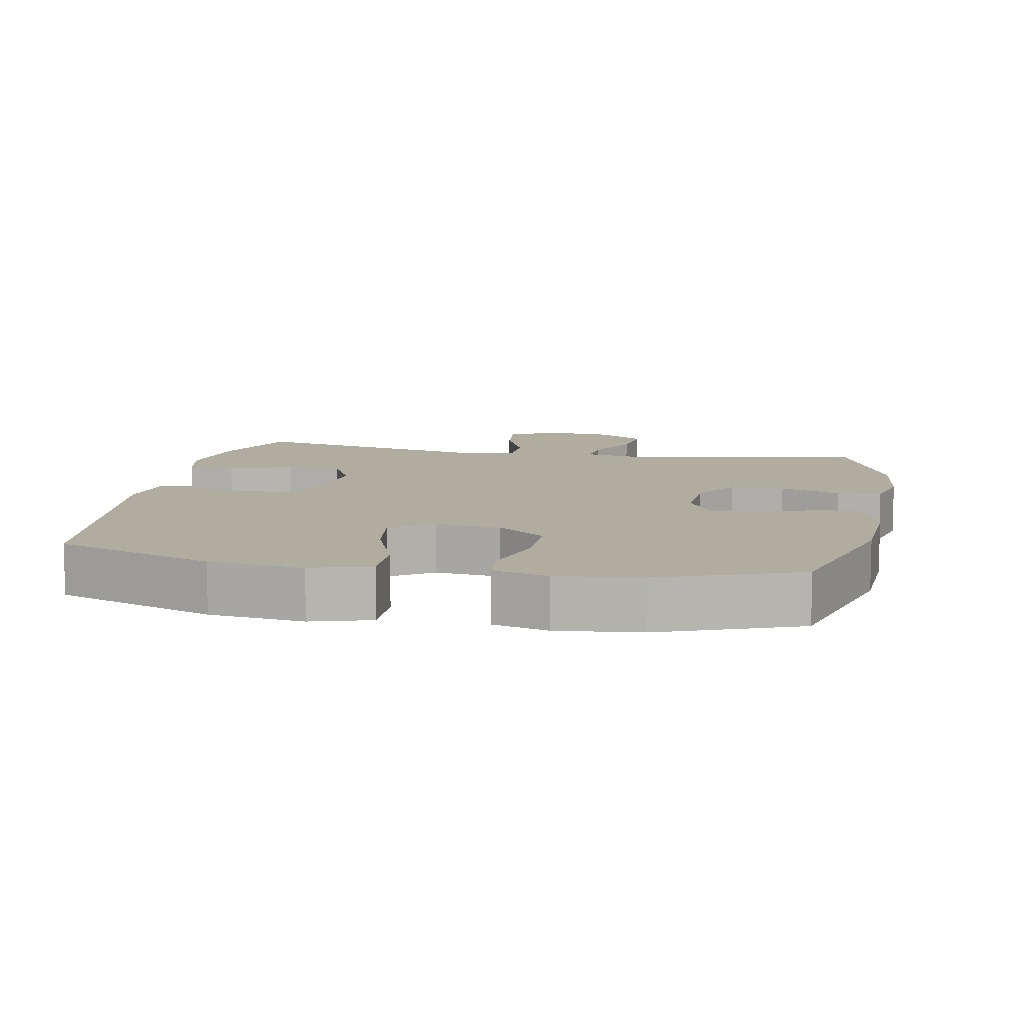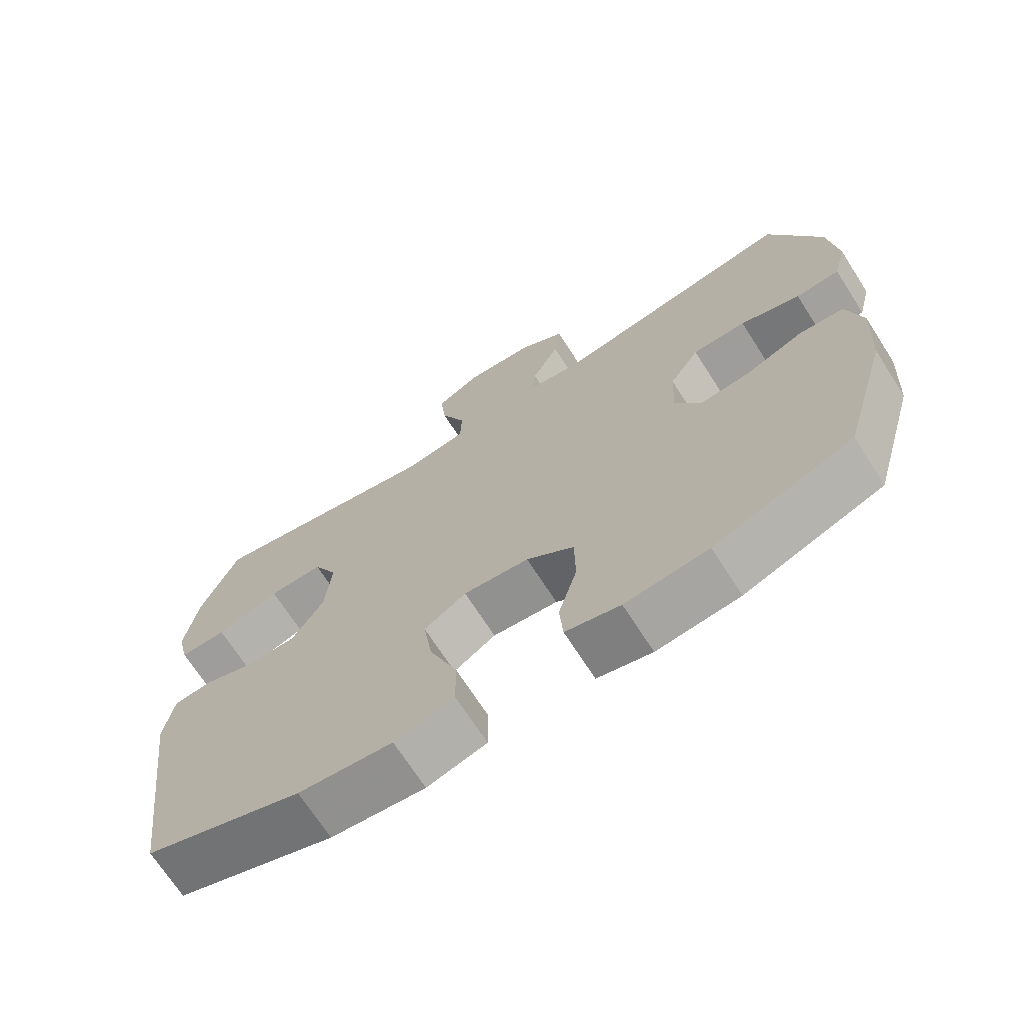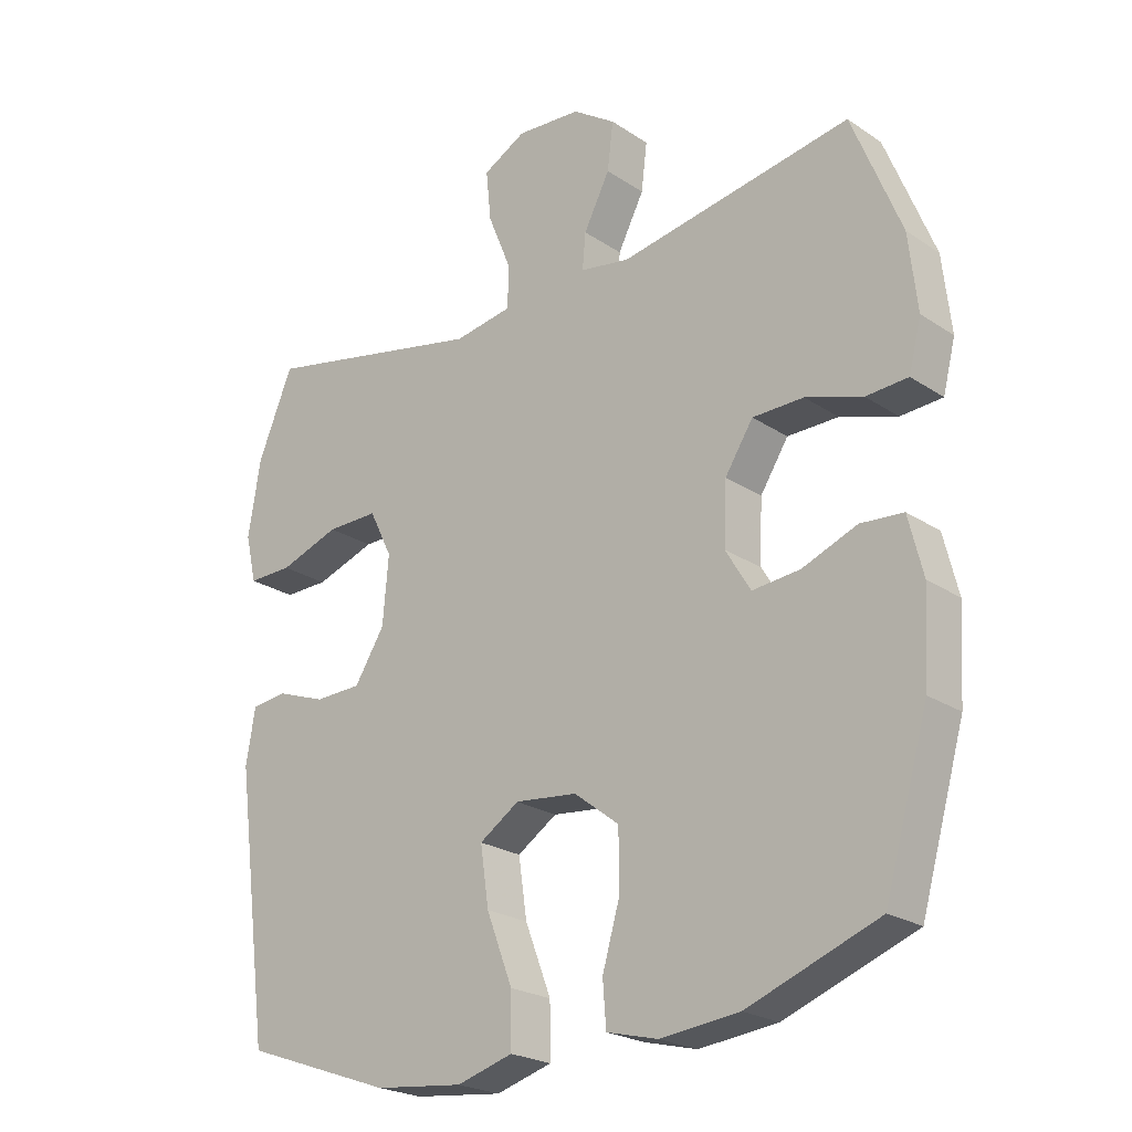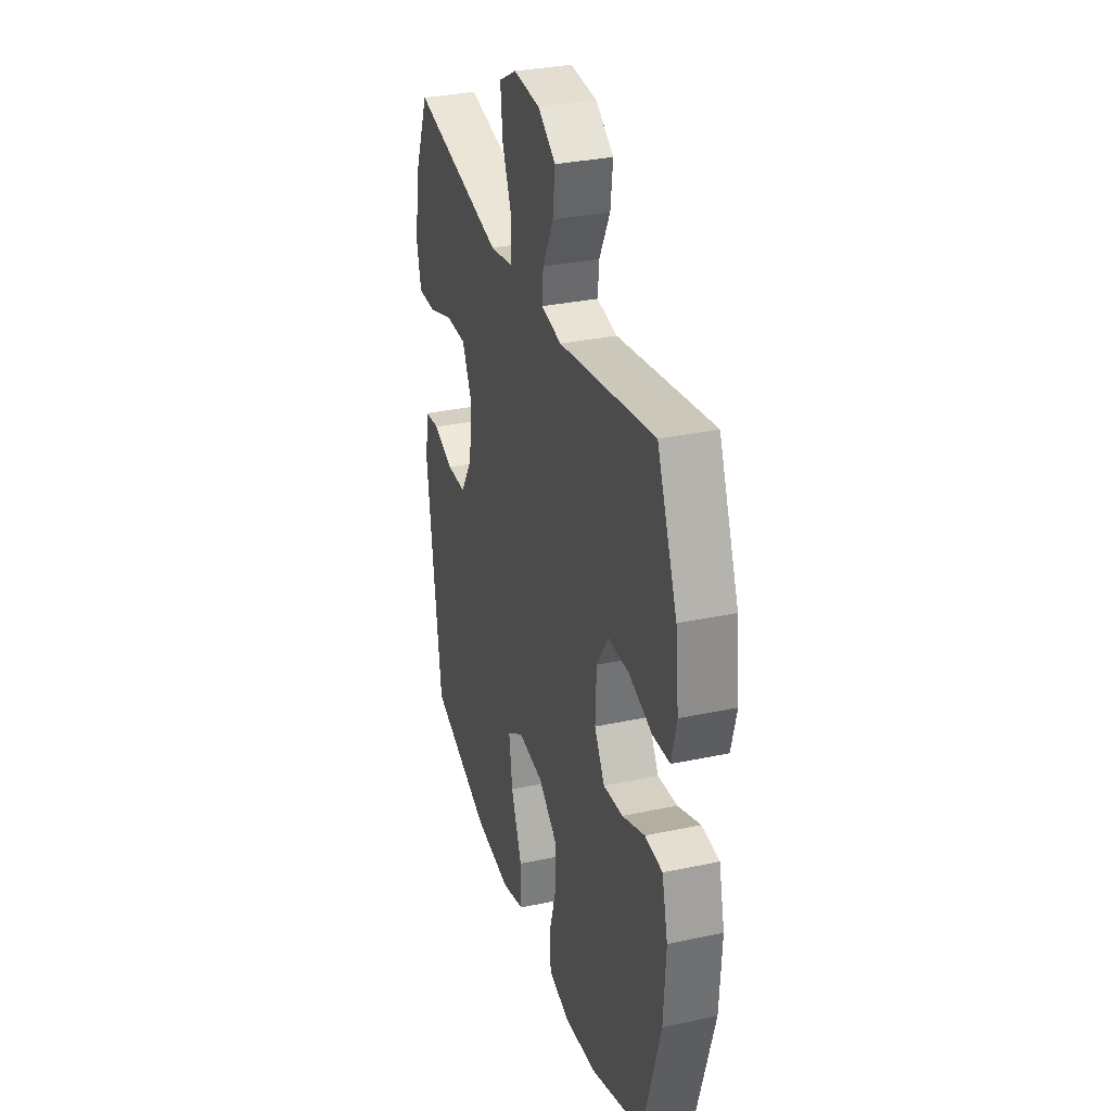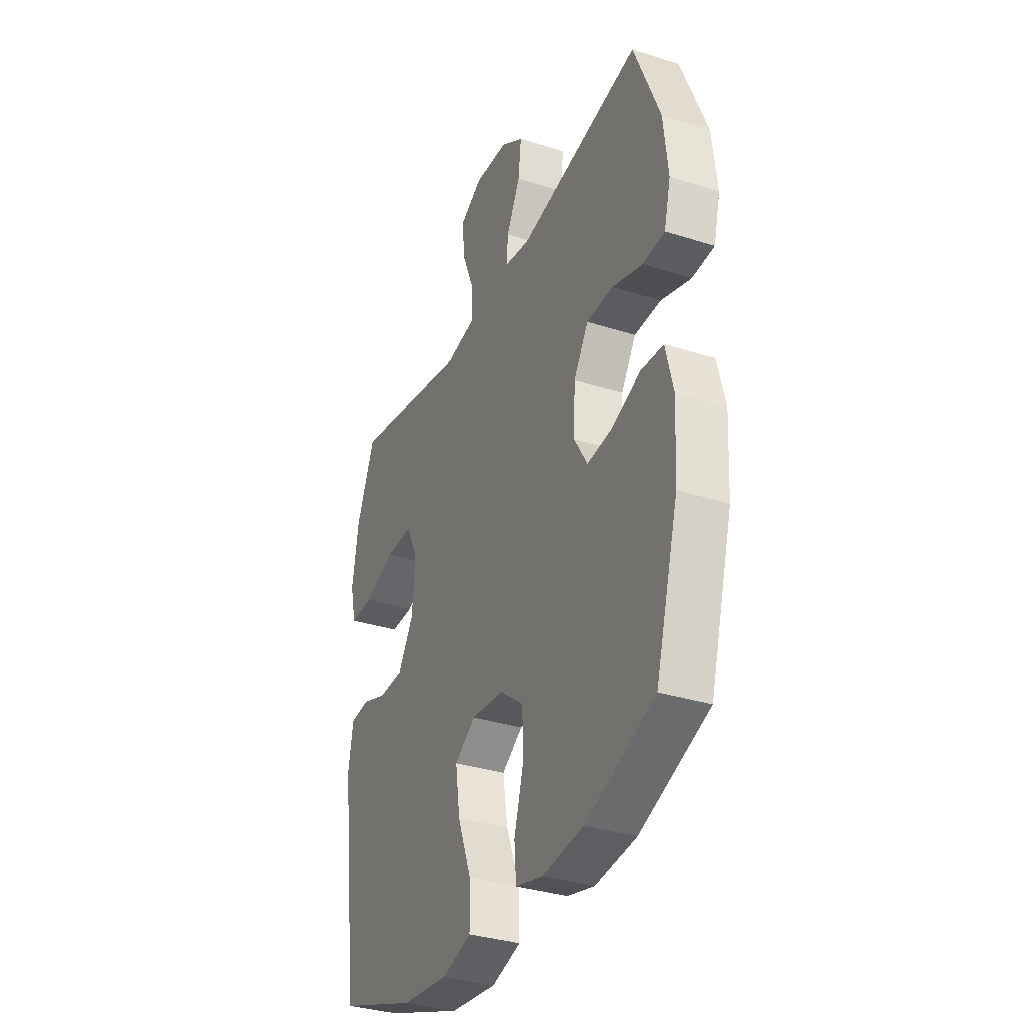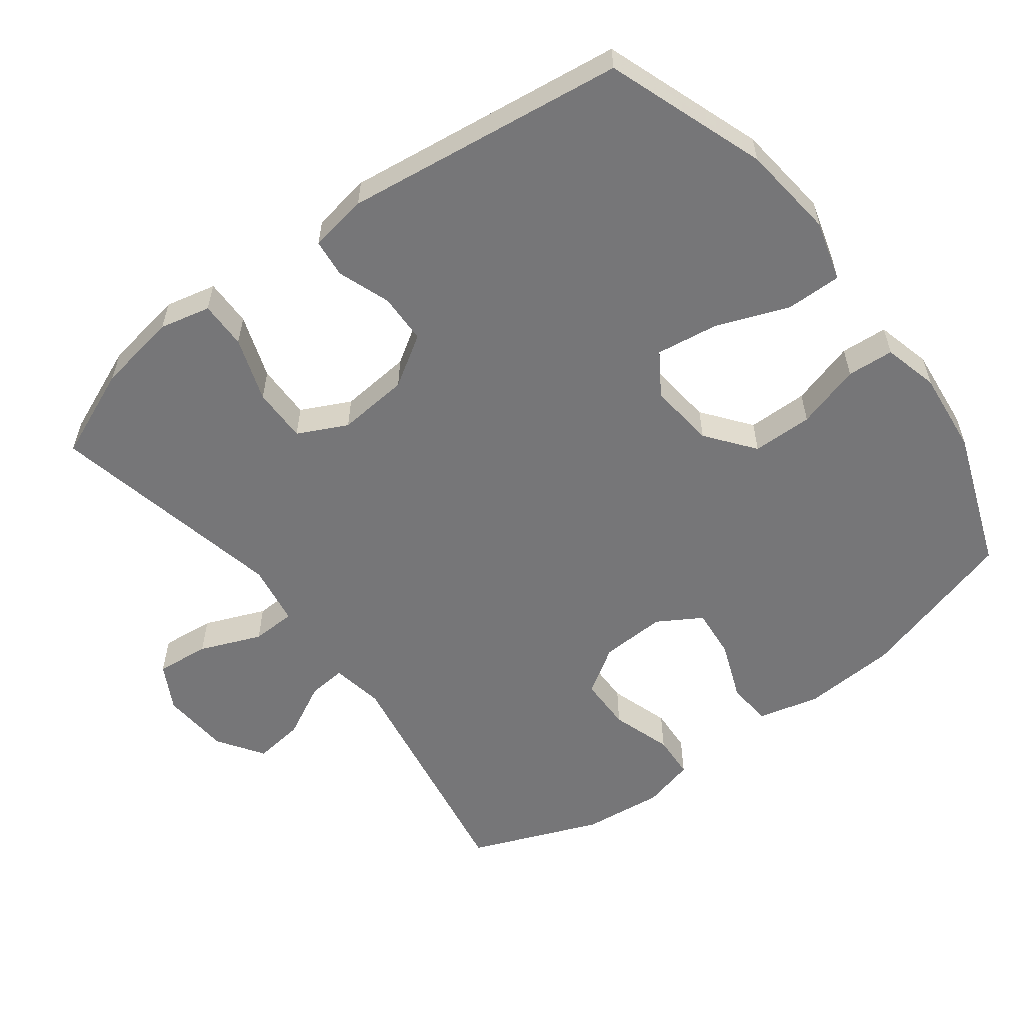
<metadata>
{"format":"obj","ext":"obj","renderer":"f3d","projection":"perspective","resolution":1024,"background":"white","views":[{"elev":9.9,"azim":-169.1,"up":"+Y"},{"elev":-69.9,"azim":-147.3,"up":"+Z"},{"elev":-23.0,"azim":-138.3,"up":"+Z"},{"elev":31.8,"azim":-106.7,"up":"+Z"},{"elev":-33.8,"azim":-113.4,"up":"+Z"},{"elev":-56.9,"azim":127.1,"up":"+Y"}]}
</metadata>
<code>
v -0.5 0.07 -0.5
v -0.567 0.07 -0.267
v -0.575 0.07 -0.132
v -0.553 0.07 -0.043
v -0.488 0.07 -0.038
v -0.404 0.07 -0.071
v -0.331 0.07 -0.078
v -0.293 0.07 -0.015
v -0.297 0.07 0.079
v -0.34 0.07 0.146
v -0.418 0.07 0.147
v -0.505 0.07 0.119
v -0.569 0.07 0.123
v -0.588 0.07 0.198
v -0.575 0.07 0.314
v -0.5 0.07 0.5
v -0.144 0.07 0.438
v -0.068 0.07 0.451
v -0.073 0.07 0.506
v -0.113 0.07 0.584
v -0.122 0.07 0.657
v -0.056 0.07 0.701
v 0.043 0.07 0.708
v 0.109 0.07 0.672
v 0.101 0.07 0.595
v 0.065 0.07 0.507
v 0.067 0.07 0.443
v 0.156 0.07 0.428
v 0.5 0.07 0.5
v 0.554 0.07 0.37
v 0.573 0.07 0.254
v 0.556 0.07 0.181
v 0.488 0.07 0.182
v 0.396 0.07 0.214
v 0.317 0.07 0.215
v 0.282 0.07 0.144
v 0.291 0.07 0.041
v 0.337 0.07 -0.032
v 0.409 0.07 -0.034
v 0.484 0.07 -0.007
v 0.539 0.07 -0.013
v 0.553 0.07 -0.097
v 0.5 0.07 -0.5
v 0.271 0.07 -0.581
v 0.135 0.07 -0.596
v 0.049 0.07 -0.571
v 0.05 0.07 -0.491
v 0.09 0.07 -0.387
v 0.103 0.07 -0.298
v 0.042 0.07 -0.258
v -0.053 0.07 -0.268
v -0.122 0.07 -0.321
v -0.123 0.07 -0.408
v -0.096 0.07 -0.501
v -0.101 0.07 -0.568
v -0.18 0.07 -0.588
v -0.3 0.07 -0.575
v -0.5 0 -0.5
v -0.567 0 -0.267
v -0.575 0 -0.132
v -0.553 0 -0.043
v -0.488 0 -0.038
v -0.404 0 -0.071
v -0.331 0 -0.078
v -0.293 0 -0.015
v -0.297 0 0.079
v -0.34 0 0.146
v -0.418 0 0.147
v -0.505 0 0.119
v -0.569 0 0.123
v -0.588 0 0.198
v -0.575 0 0.314
v -0.5 0 0.5
v -0.144 0 0.438
v -0.068 0 0.451
v -0.073 0 0.506
v -0.113 0 0.584
v -0.122 0 0.657
v -0.056 0 0.701
v 0.043 0 0.708
v 0.109 0 0.672
v 0.101 0 0.595
v 0.065 0 0.507
v 0.067 0 0.443
v 0.156 0 0.428
v 0.5 0 0.5
v 0.554 0 0.37
v 0.573 0 0.254
v 0.556 0 0.181
v 0.488 0 0.182
v 0.396 0 0.214
v 0.317 0 0.215
v 0.282 0 0.144
v 0.291 0 0.041
v 0.337 0 -0.032
v 0.409 0 -0.034
v 0.484 0 -0.007
v 0.539 0 -0.013
v 0.553 0 -0.097
v 0.5 0 -0.5
v 0.271 0 -0.581
v 0.135 0 -0.596
v 0.049 0 -0.571
v 0.05 0 -0.491
v 0.09 0 -0.387
v 0.103 0 -0.298
v 0.042 0 -0.258
v -0.053 0 -0.268
v -0.122 0 -0.321
v -0.123 0 -0.408
v -0.096 0 -0.501
v -0.101 0 -0.568
v -0.18 0 -0.588
v -0.3 0 -0.575
f 4 5 6
f 3 4 6
f 2 3 6
f 1 2 6
f 57 1 6
f 56 57 6
f 55 56 6
f 54 55 6
f 53 54 6
f 52 53 6 7
f 51 52 7 8
f 50 51 8 9
f 49 50 9 10
f 46 47 48
f 45 46 48
f 44 45 48
f 43 44 48
f 42 43 48
f 41 42 48
f 40 41 48
f 39 40 48
f 38 39 48 49
f 37 38 49 10
f 32 33 34
f 31 32 34
f 30 31 34
f 29 30 34
f 28 29 34
f 27 28 34 35
f 24 25 26
f 23 24 26
f 22 23 26
f 21 22 26
f 20 21 26
f 19 20 26
f 18 19 26 27
f 27 35 36
f 18 27 36
f 17 18 36
f 15 16 17
f 14 15 17
f 13 14 17
f 12 13 17
f 11 12 17
f 17 36 37 10
f 10 11 17
f 63 62 61
f 63 61 60
f 63 60 59
f 63 59 58
f 63 58 114
f 63 114 113
f 63 113 112
f 63 112 111
f 63 111 110
f 64 63 110 109
f 65 64 109 108
f 66 65 108 107
f 67 66 107 106
f 105 104 103
f 105 103 102
f 105 102 101
f 105 101 100
f 105 100 99
f 105 99 98
f 105 98 97
f 105 97 96
f 106 105 96 95
f 67 106 95 94
f 91 90 89
f 91 89 88
f 91 88 87
f 91 87 86
f 91 86 85
f 92 91 85 84
f 83 82 81
f 83 81 80
f 83 80 79
f 83 79 78
f 83 78 77
f 83 77 76
f 84 83 76 75
f 93 92 84
f 93 84 75
f 93 75 74
f 74 73 72
f 74 72 71
f 74 71 70
f 74 70 69
f 74 69 68
f 67 94 93 74
f 74 68 67
f 1 58 59 2
f 2 59 60 3
f 3 60 61 4
f 4 61 62 5
f 5 62 63 6
f 6 63 64 7
f 7 64 65 8
f 8 65 66 9
f 9 66 67 10
f 10 67 68 11
f 11 68 69 12
f 12 69 70 13
f 13 70 71 14
f 14 71 72 15
f 15 72 73 16
f 16 73 74 17
f 17 74 75 18
f 18 75 76 19
f 19 76 77 20
f 20 77 78 21
f 21 78 79 22
f 22 79 80 23
f 23 80 81 24
f 24 81 82 25
f 25 82 83 26
f 26 83 84 27
f 27 84 85 28
f 28 85 86 29
f 29 86 87 30
f 30 87 88 31
f 31 88 89 32
f 32 89 90 33
f 33 90 91 34
f 34 91 92 35
f 35 92 93 36
f 36 93 94 37
f 37 94 95 38
f 38 95 96 39
f 39 96 97 40
f 40 97 98 41
f 41 98 99 42
f 42 99 100 43
f 43 100 101 44
f 44 101 102 45
f 45 102 103 46
f 46 103 104 47
f 47 104 105 48
f 48 105 106 49
f 49 106 107 50
f 50 107 108 51
f 51 108 109 52
f 52 109 110 53
f 53 110 111 54
f 54 111 112 55
f 55 112 113 56
f 56 113 114 57
f 57 114 58 1

</code>
